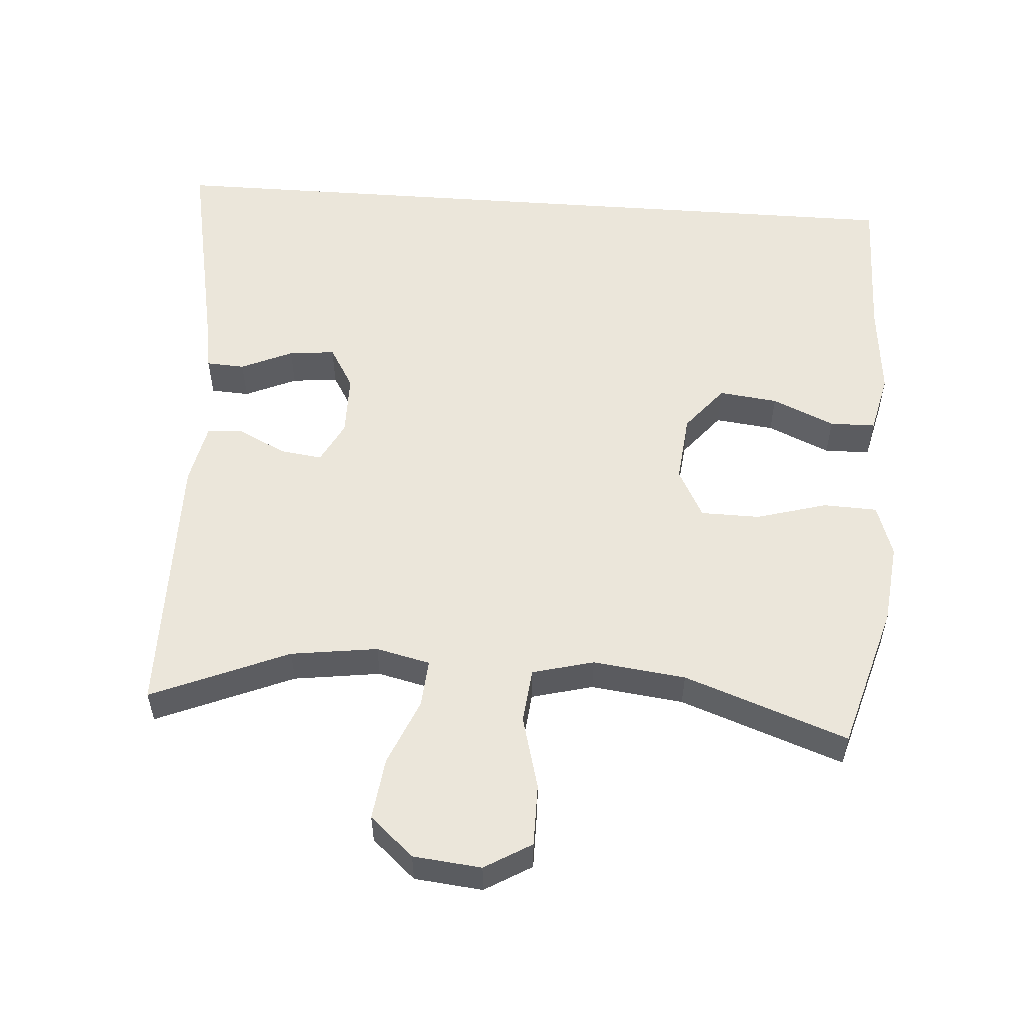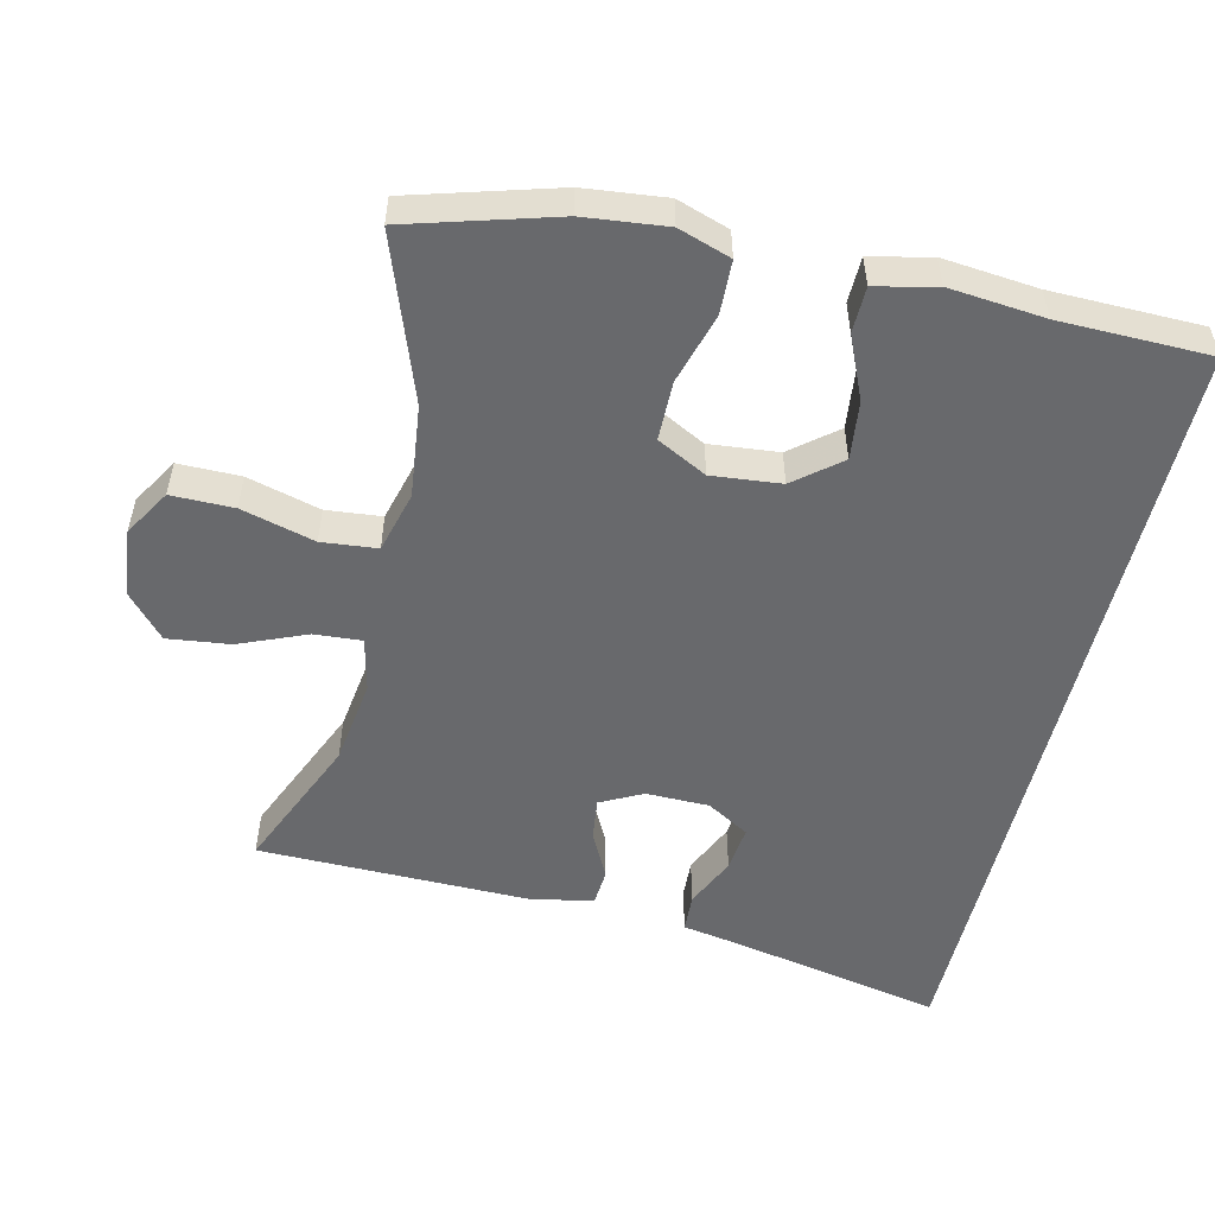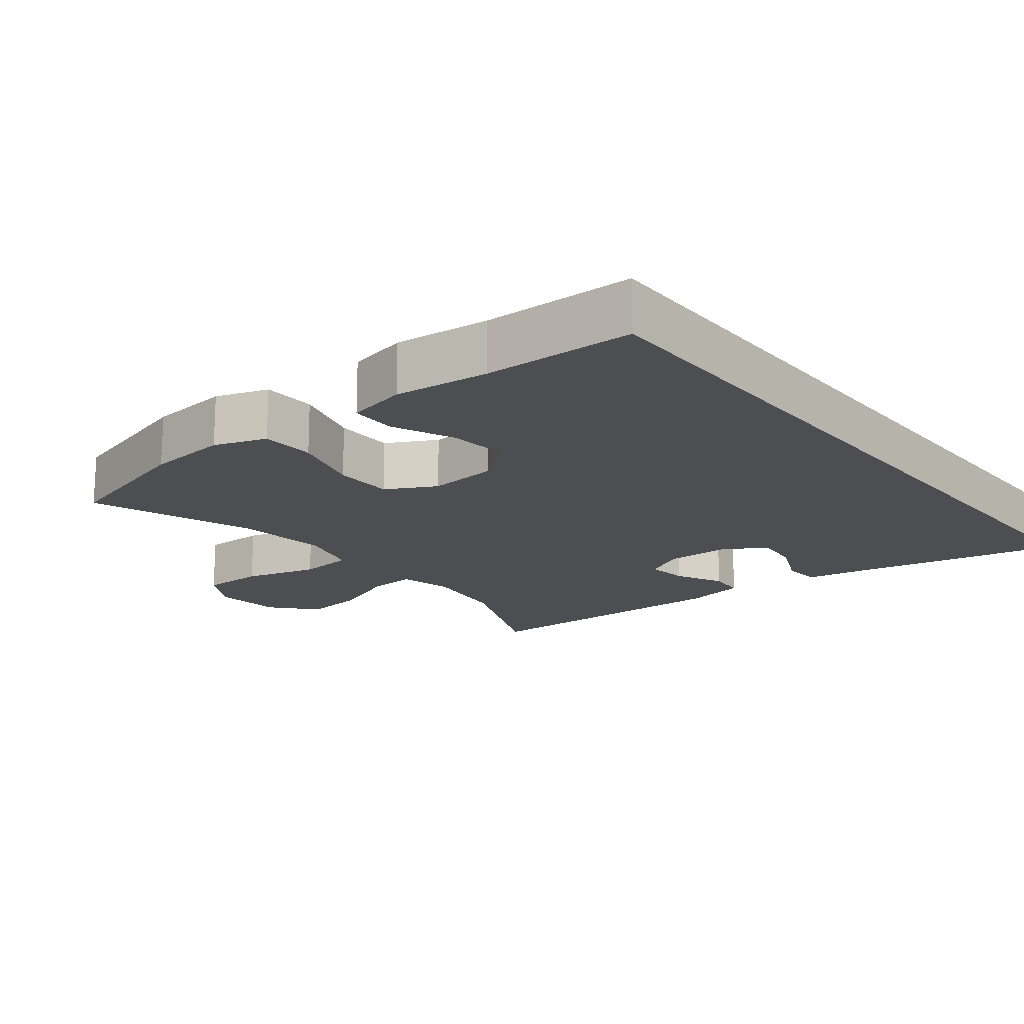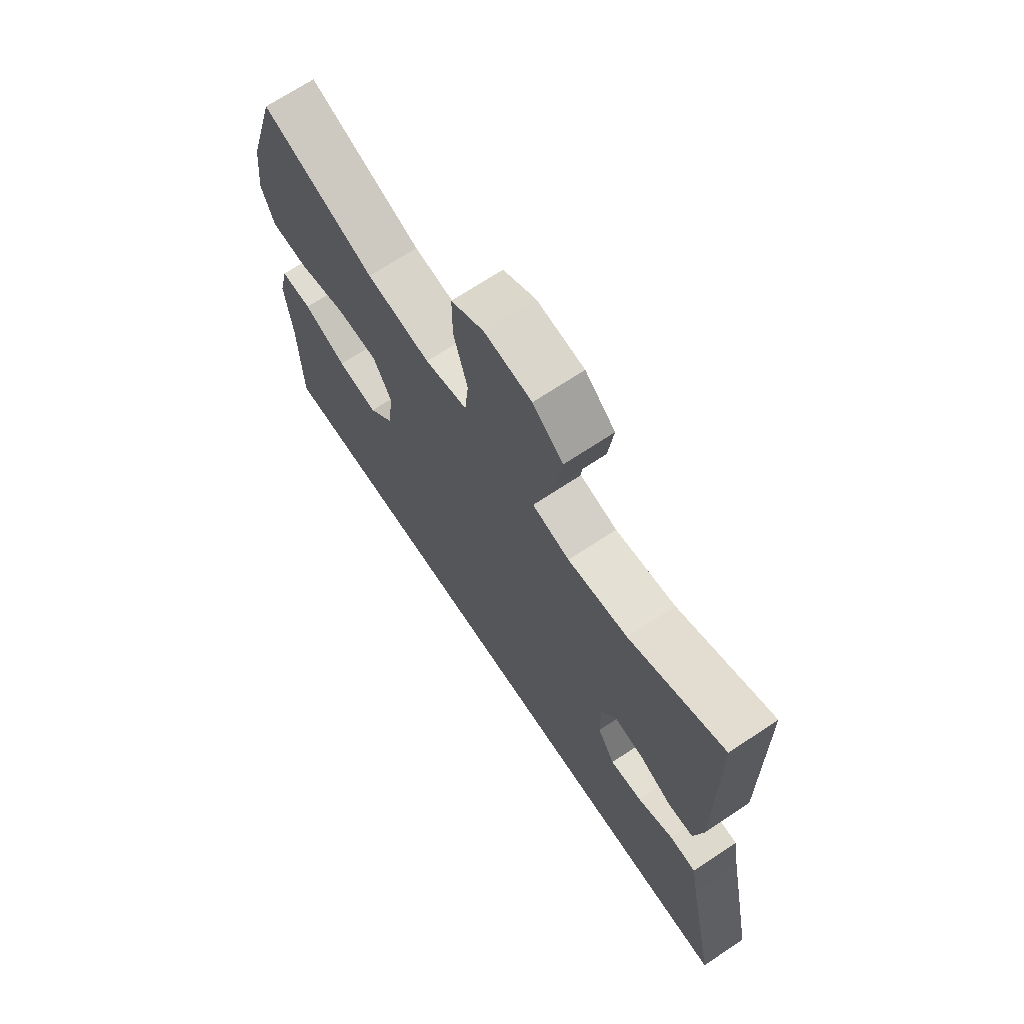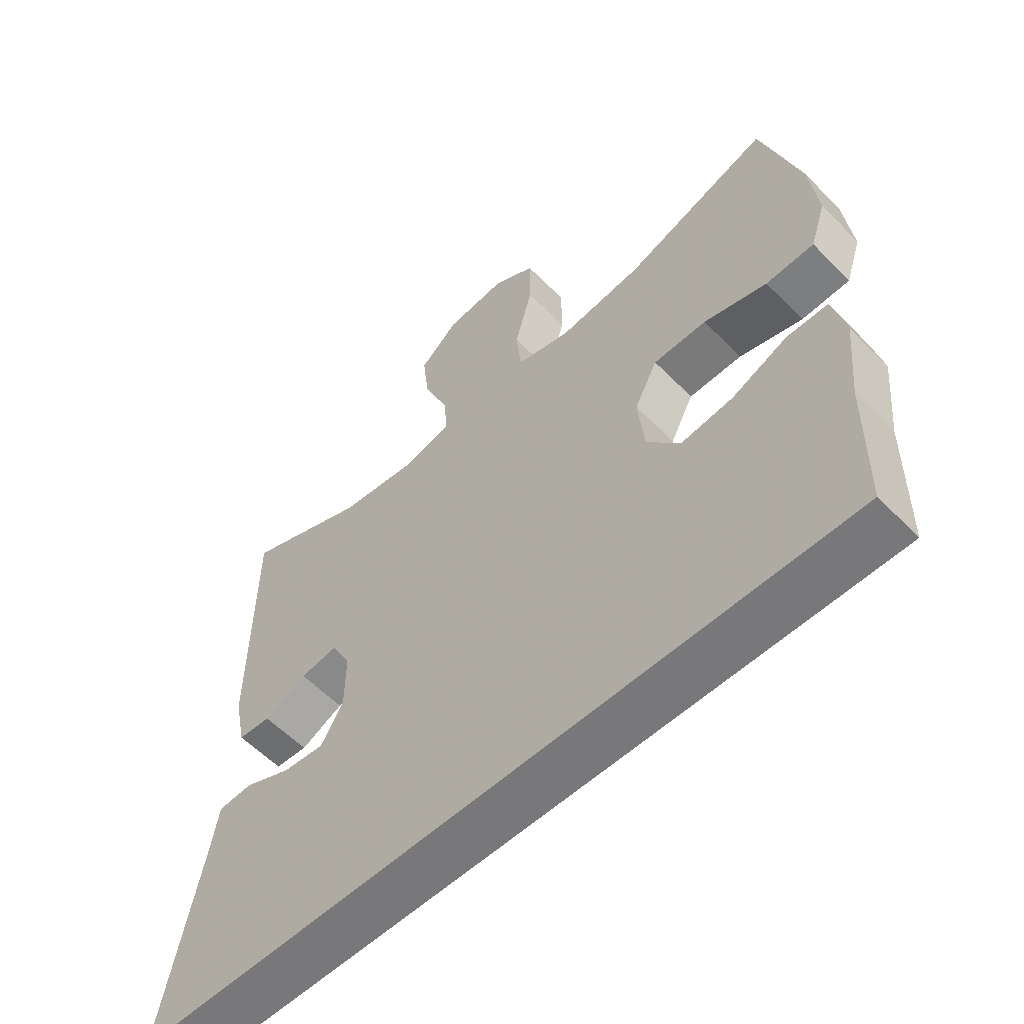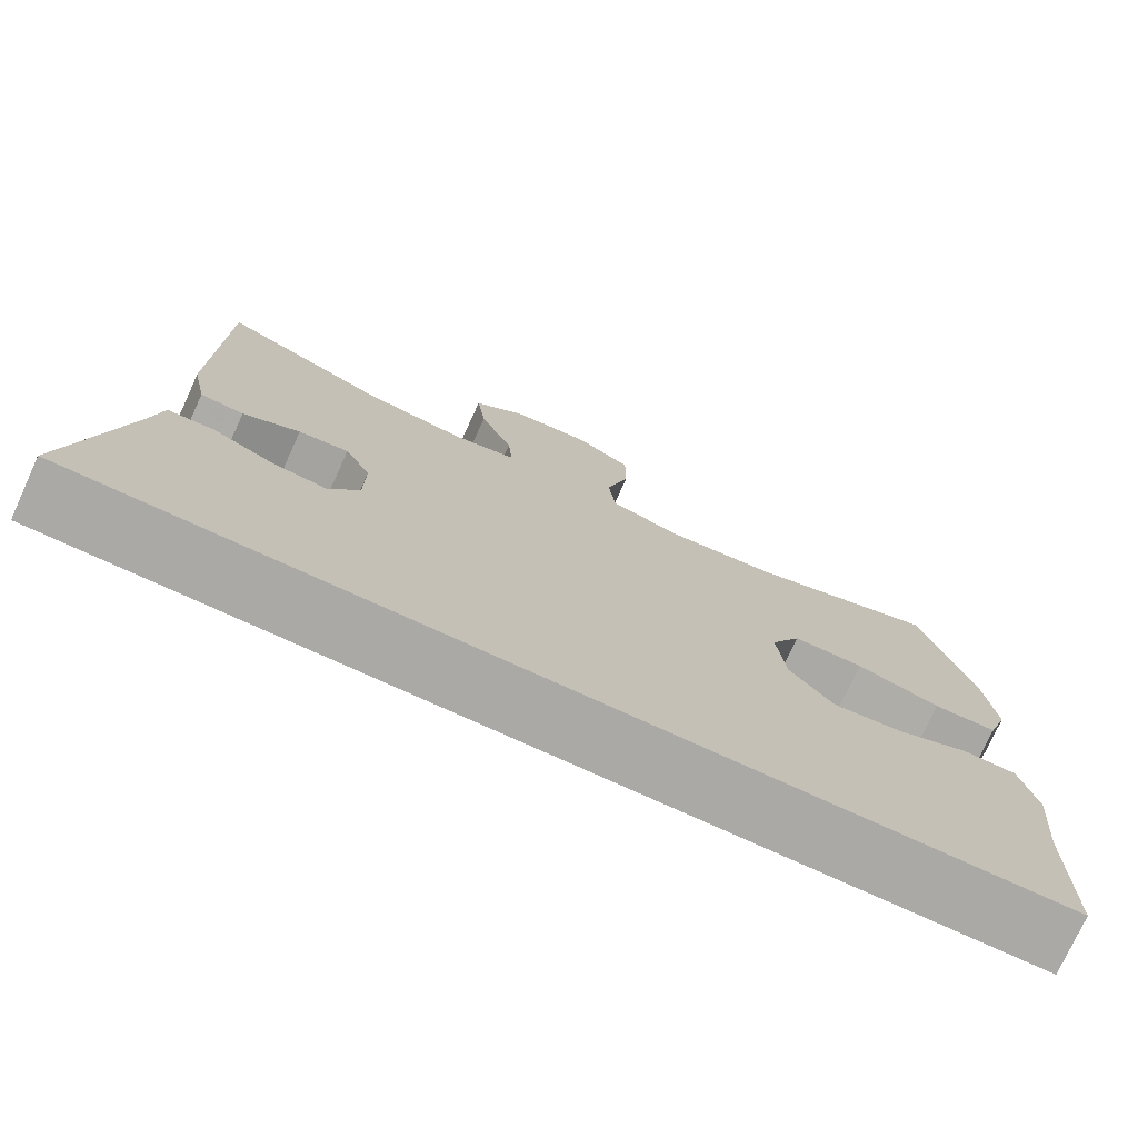
<metadata>
{"format":"obj","ext":"obj","renderer":"f3d","projection":"perspective","resolution":1024,"background":"white","views":[{"elev":54.7,"azim":4.1,"up":"+Y"},{"elev":-52.7,"azim":76.7,"up":"+Y"},{"elev":-17.1,"azim":128.2,"up":"+Y"},{"elev":69.7,"azim":-123.6,"up":"+Z"},{"elev":-57.6,"azim":43.7,"up":"+Z"},{"elev":-75.5,"azim":-24.6,"up":"+Z"}]}
</metadata>
<code>
v 0.554 0.07 -0.5
v -0.582 0.07 -0.5
v -0.521 0.07 -0.194
v -0.507 0.07 -0.113
v -0.452 0.07 -0.11
v -0.378 0.07 -0.143
v -0.312 0.07 -0.15
v -0.276 0.07 -0.089
v -0.275 0.07 0.001
v -0.306 0.07 0.061
v -0.366 0.07 0.053
v -0.434 0.07 0.019
v -0.486 0.07 0.023
v -0.504 0.07 0.111
v -0.5 0.07 0.5
v -0.304 0.07 0.417
v -0.18 0.07 0.4
v -0.103 0.07 0.418
v -0.108 0.07 0.486
v -0.148 0.07 0.582
v -0.159 0.07 0.671
v -0.097 0.07 0.726
v 0 0.07 0.736
v 0.067 0.07 0.696
v 0.067 0.07 0.607
v 0.039 0.07 0.502
v 0.047 0.07 0.423
v 0.135 0.07 0.4
v 0.267 0.07 0.416
v 0.5 0.07 0.5
v 0.561 0.07 0.291
v 0.574 0.07 0.174
v 0.549 0.07 0.099
v 0.472 0.07 0.096
v 0.371 0.07 0.125
v 0.286 0.07 0.124
v 0.249 0.07 0.053
v 0.259 0.07 -0.046
v 0.312 0.07 -0.111
v 0.396 0.07 -0.101
v 0.485 0.07 -0.062
v 0.55 0.07 -0.063
v 0.57 0.07 -0.149
v 0.557 0.07 -0.285
v 0.554 0 -0.5
v -0.582 0 -0.5
v -0.521 0 -0.194
v -0.507 0 -0.113
v -0.452 0 -0.11
v -0.378 0 -0.143
v -0.312 0 -0.15
v -0.276 0 -0.089
v -0.275 0 0.001
v -0.306 0 0.061
v -0.366 0 0.053
v -0.434 0 0.019
v -0.486 0 0.023
v -0.504 0 0.111
v -0.5 0 0.5
v -0.304 0 0.417
v -0.18 0 0.4
v -0.103 0 0.418
v -0.108 0 0.486
v -0.148 0 0.582
v -0.159 0 0.671
v -0.097 0 0.726
v 0 0 0.736
v 0.067 0 0.696
v 0.067 0 0.607
v 0.039 0 0.502
v 0.047 0 0.423
v 0.135 0 0.4
v 0.267 0 0.416
v 0.5 0 0.5
v 0.561 0 0.291
v 0.574 0 0.174
v 0.549 0 0.099
v 0.472 0 0.096
v 0.371 0 0.125
v 0.286 0 0.124
v 0.249 0 0.053
v 0.259 0 -0.046
v 0.312 0 -0.111
v 0.396 0 -0.101
v 0.485 0 -0.062
v 0.55 0 -0.063
v 0.57 0 -0.149
v 0.557 0 -0.285
f 42 43 44
f 41 42 44
f 40 41 44
f 44 1 2
f 40 44 2
f 39 40 2
f 38 39 2 3
f 33 34 35
f 32 33 35
f 31 32 35
f 30 31 35
f 29 30 35
f 28 29 35 36
f 27 28 36 37
f 24 25 26
f 23 24 26
f 22 23 26
f 21 22 26
f 20 21 26
f 19 20 26
f 18 19 26 27
f 27 37 38
f 18 27 38
f 17 18 38
f 14 15 16
f 13 14 16
f 12 13 16
f 11 12 16
f 10 11 16 17
f 3 4 5 6
f 3 6 7
f 38 3 7
f 9 10 17 38
f 8 9 38
f 7 8 38
f 88 87 86
f 88 86 85
f 88 85 84
f 46 45 88
f 46 88 84
f 46 84 83
f 47 46 83 82
f 79 78 77
f 79 77 76
f 79 76 75
f 79 75 74
f 79 74 73
f 80 79 73 72
f 81 80 72 71
f 70 69 68
f 70 68 67
f 70 67 66
f 70 66 65
f 70 65 64
f 70 64 63
f 71 70 63 62
f 82 81 71
f 82 71 62
f 82 62 61
f 60 59 58
f 60 58 57
f 60 57 56
f 60 56 55
f 61 60 55 54
f 50 49 48 47
f 51 50 47
f 51 47 82
f 82 61 54 53
f 82 53 52
f 82 52 51
f 1 45 46 2
f 2 46 47 3
f 3 47 48 4
f 4 48 49 5
f 5 49 50 6
f 6 50 51 7
f 7 51 52 8
f 8 52 53 9
f 9 53 54 10
f 10 54 55 11
f 11 55 56 12
f 12 56 57 13
f 13 57 58 14
f 14 58 59 15
f 15 59 60 16
f 16 60 61 17
f 17 61 62 18
f 18 62 63 19
f 19 63 64 20
f 20 64 65 21
f 21 65 66 22
f 22 66 67 23
f 23 67 68 24
f 24 68 69 25
f 25 69 70 26
f 26 70 71 27
f 27 71 72 28
f 28 72 73 29
f 29 73 74 30
f 30 74 75 31
f 31 75 76 32
f 32 76 77 33
f 33 77 78 34
f 34 78 79 35
f 35 79 80 36
f 36 80 81 37
f 37 81 82 38
f 38 82 83 39
f 39 83 84 40
f 40 84 85 41
f 41 85 86 42
f 42 86 87 43
f 43 87 88 44
f 44 88 45 1

</code>
